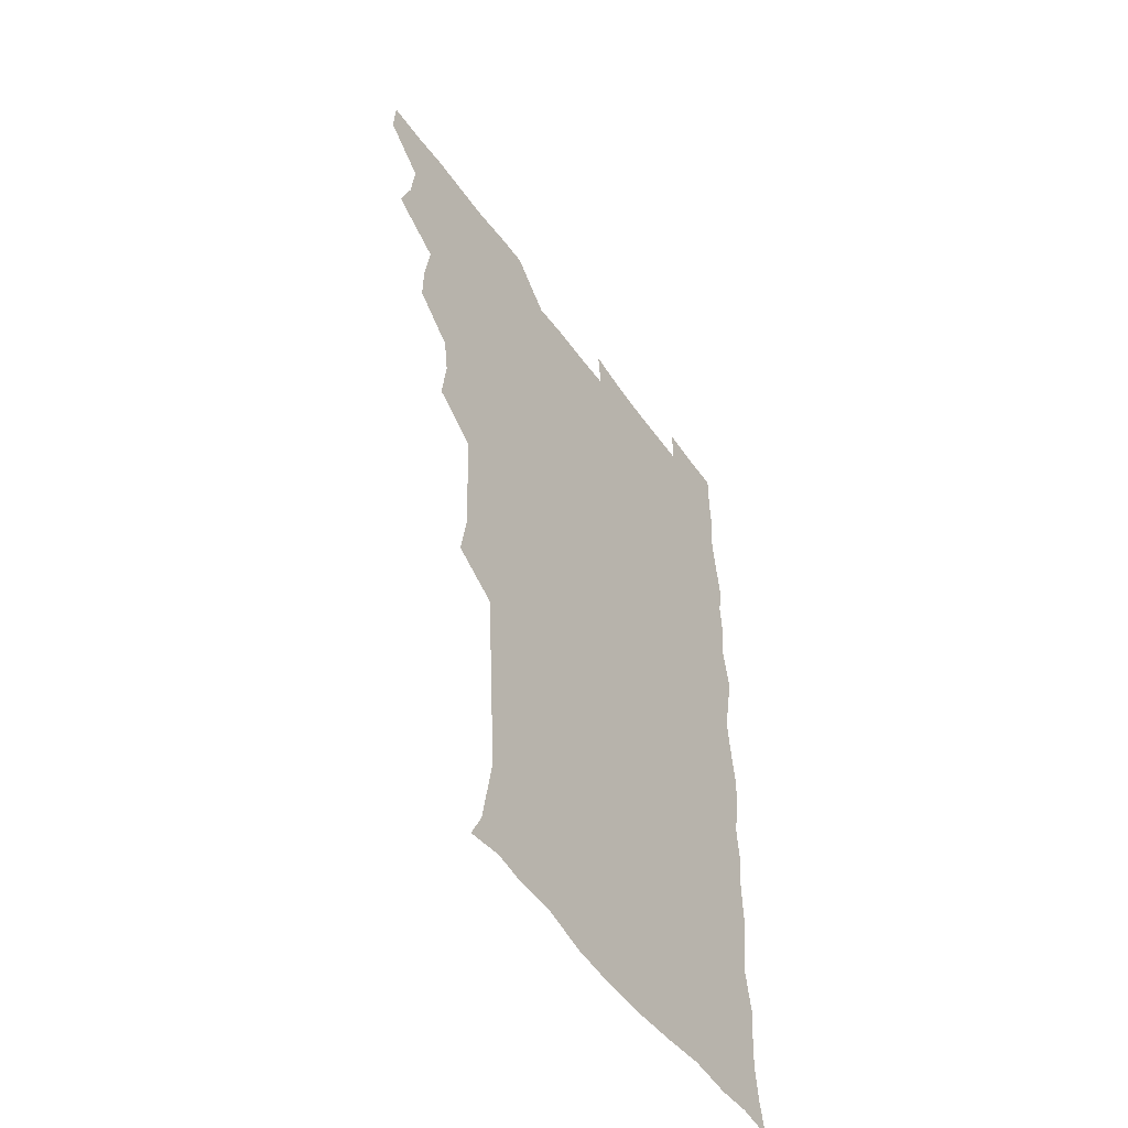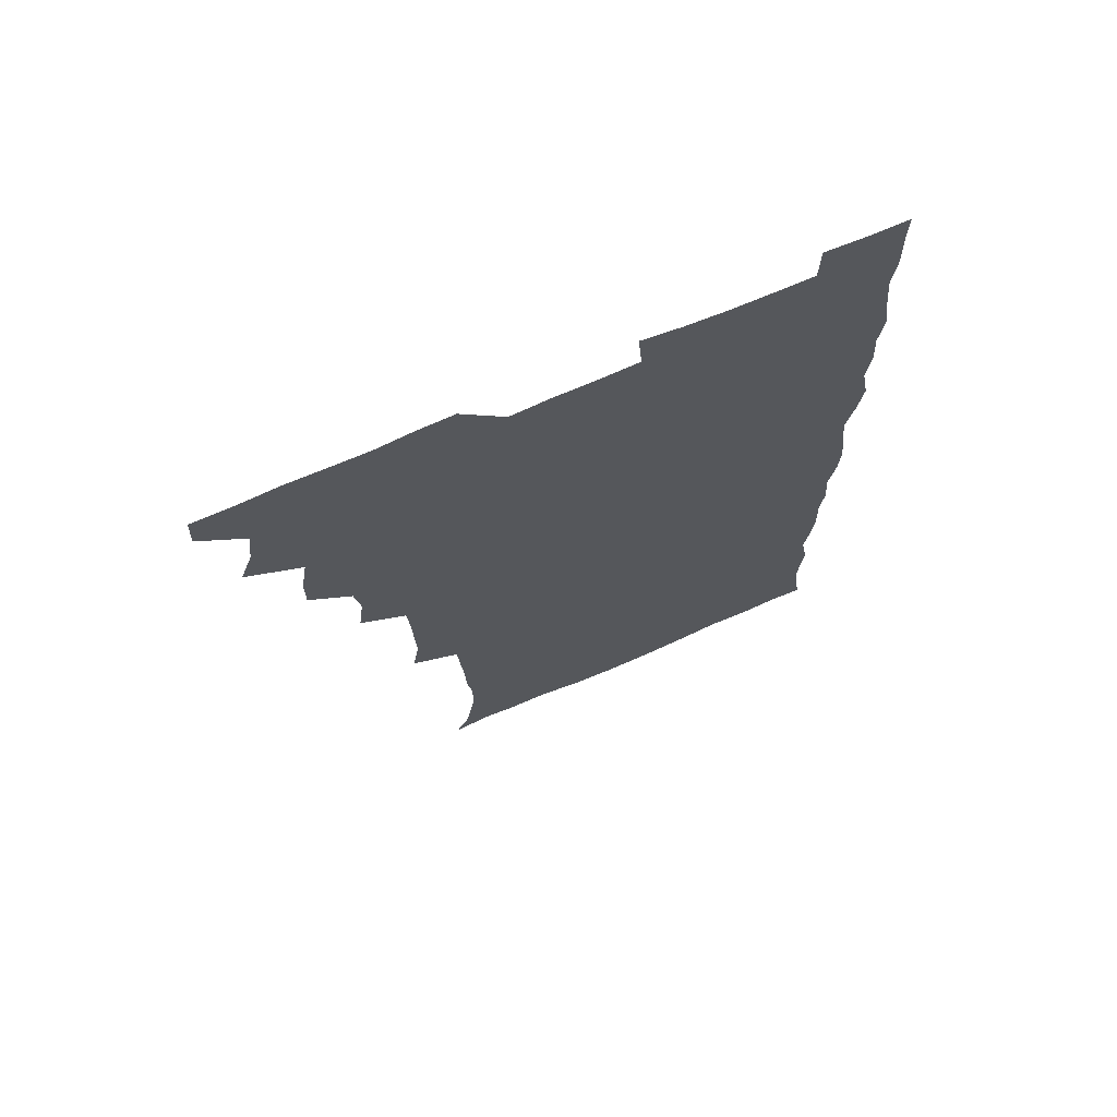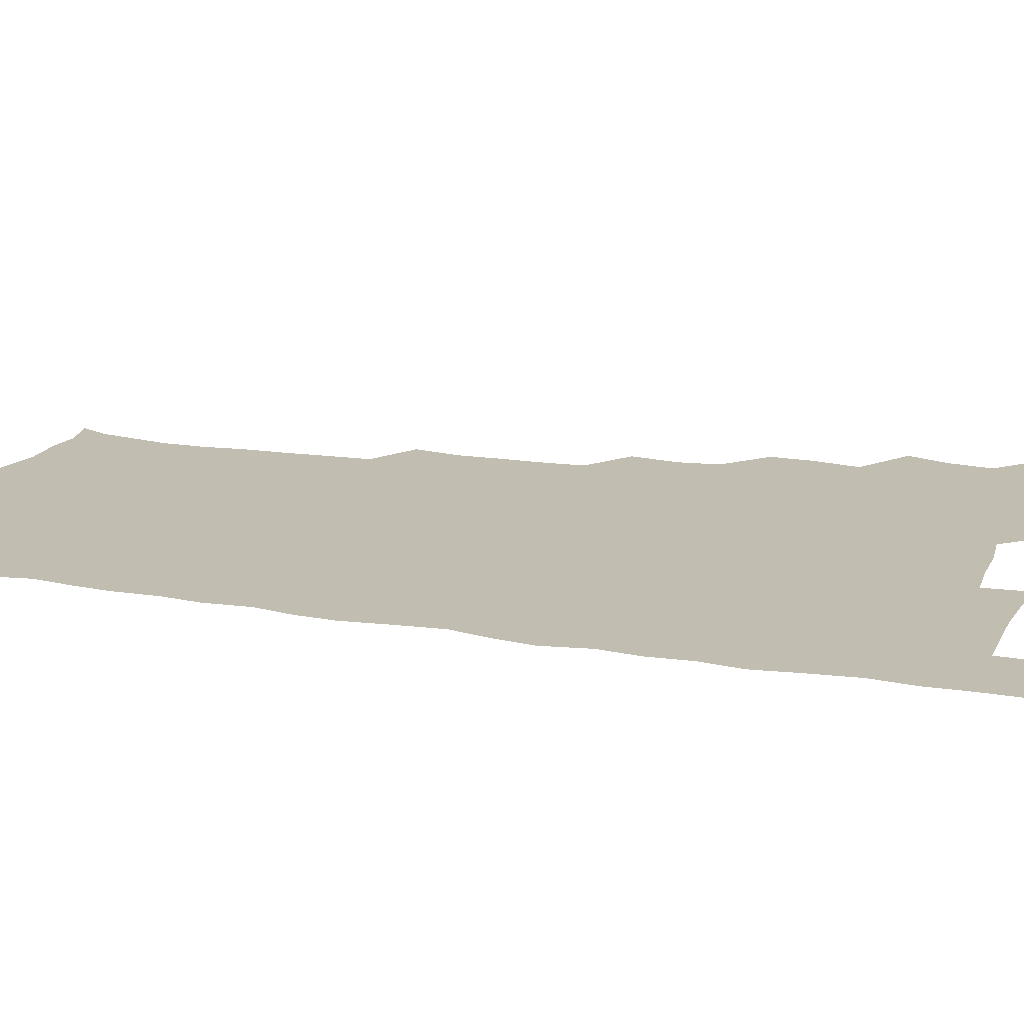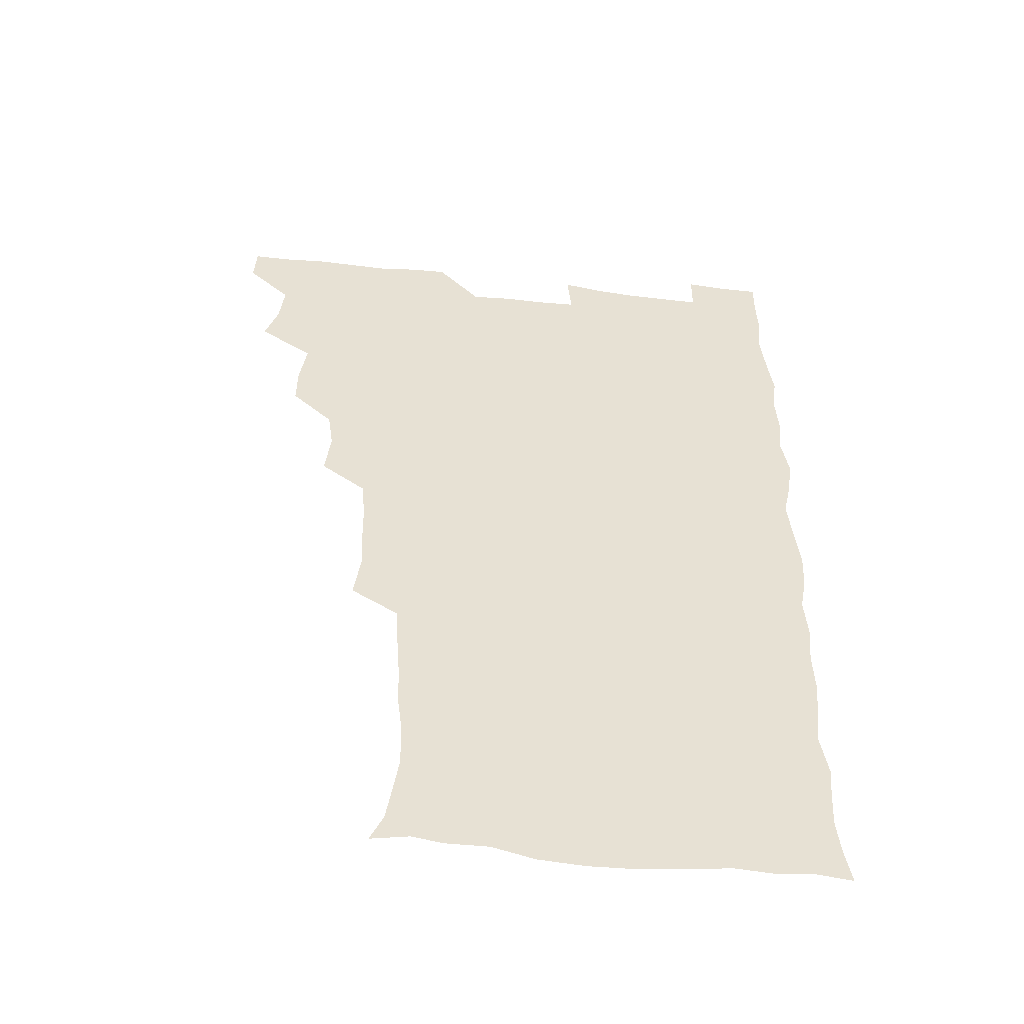
<metadata>
{"format":"obj","ext":"obj","renderer":"f3d","projection":"perspective","resolution":1024,"background":"white","views":[{"elev":-52.6,"azim":-55.6,"up":"+Y"},{"elev":71.5,"azim":-23.2,"up":"+Y"},{"elev":17.0,"azim":109.0,"up":"+Z"},{"elev":-51.3,"azim":-7.1,"up":"+Y"}]}
</metadata>
<code>
v 480.1 540.8 0
v 480.9 555.6 0
v 489.8 493.4 0
v 494.8 508.5 0
v 496.6 524.9 0
v 497 540 0
v 496.1 555.6 0
v 507.5 446.4 0
v 507.6 461.8 0
v 510.4 479.6 0
v 513.6 496.1 0
v 511.5 510.1 0
v 513 525.1 0
v 512.5 539.8 0
v 510.7 557 0
v 523.2 398.7 0
v 525.3 416.5 0
v 523.2 431.5 0
v 526.8 449.8 0
v 526.6 465.4 0
v 526 480.3 0
v 527 495.7 0
v 527.8 510.6 0
v 528 525 0
v 527.6 539.2 0
v 525.8 556.7 0
v 539.7 321.6 0
v 542.3 339 0
v 541.7 353.7 0
v 541.5 369.4 0
v 540.4 386 0
v 540.4 402.8 0
v 540.7 419 0
v 543.3 436.9 0
v 541.4 450.6 0
v 542.6 466.3 0
v 543 481.5 0
v 541.7 495.9 0
v 542.5 510.5 0
v 542.4 525 0
v 541.8 539.6 0
v 540.8 556.4 0
v 552.8 192.9 0
v 557.8 203.8 0
v 559.7 215.5 0
v 562.1 230.8 0
v 562 247.1 0
v 560.2 262 0
v 559.7 277.9 0
v 558.6 292.8 0
v 557.6 310.4 0
v 558.3 328.5 0
v 557.8 343.5 0
v 557.7 358.9 0
v 557.3 374.2 0
v 556.8 389.9 0
v 557.5 406.3 0
v 557.4 421.8 0
v 557.1 436.7 0
v 558.6 452.9 0
v 557.3 466.7 0
v 557.9 481.7 0
v 558.9 496.2 0
v 557.5 510.8 0
v 556.8 525.6 0
v 556.2 540.5 0
v 555.1 558.3 0
v 567.2 195.6 0
v 569.4 205.9 0
v 575.3 223.8 0
v 575.9 239.1 0
v 575.6 254.1 0
v 575.3 269.6 0
v 574 283.6 0
v 572.5 297.6 0
v 573.8 316.5 0
v 573.6 332 0
v 573.4 346.7 0
v 573.5 362.3 0
v 572.3 376.4 0
v 573 392.7 0
v 571.9 406.7 0
v 572.8 422.9 0
v 572.2 437.3 0
v 572.6 452.6 0
v 572.5 467.2 0
v 572.9 482 0
v 572.4 496.3 0
v 573 510.4 0
v 572 525 0
v 570.8 540.4 0
v 568.8 558.9 0
v 578.8 193.8 0
v 586.7 211.9 0
v 589.8 228.7 0
v 589.2 242.1 0
v 590.4 259.6 0
v 589.3 272.7 0
v 588.1 286.5 0
v 588.5 303.2 0
v 587.8 317.5 0
v 587 331.5 0
v 588.7 349.7 0
v 588.1 363.2 0
v 587.3 377.7 0
v 587.4 393.2 0
v 587.6 408.4 0
v 587.8 423.6 0
v 587.1 437.7 0
v 587.2 452.7 0
v 588 468.1 0
v 587.6 482 0
v 587.2 496.4 0
v 587.1 510.8 0
v 586.2 525.8 0
v 585.4 540.3 0
v 595 194 0
v 601.2 212.1 0
v 602.8 228.6 0
v 603.3 243.9 0
v 603.3 258.9 0
v 602.7 272.8 0
v 602.5 288.4 0
v 602.4 303.5 0
v 602.4 319.4 0
v 602.9 335.7 0
v 602.2 347.8 0
v 602.2 364 0
v 602.1 379.1 0
v 602.6 395.1 0
v 602.1 408.3 0
v 602.2 423.6 0
v 601.9 438.1 0
v 601.8 452.7 0
v 601.9 467.3 0
v 602.1 481.9 0
v 602.3 496.3 0
v 601.9 510.9 0
v 600.9 526.3 0
v 600.2 541.5 0
v 610.9 190 0
v 616.1 213.6 0
v 617.2 230 0
v 617.1 244.1 0
v 617.3 259.9 0
v 617 273.9 0
v 616.6 288 0
v 616.7 304.8 0
v 616.9 321 0
v 616.8 335.4 0
v 616.5 348.6 0
v 616.6 364.2 0
v 616.5 378.9 0
v 616.5 394.1 0
v 616.3 407.4 0
v 616.6 424.1 0
v 616.4 438 0
v 616.6 453.2 0
v 616.7 467.7 0
v 616.5 481.8 0
v 616.7 496.4 0
v 616.8 510.7 0
v 617 525 0
v 615.8 541.4 0
v 628.5 188.8 0
v 630.7 212.1 0
v 631.1 229.7 0
v 631.2 245.1 0
v 631.3 260.5 0
v 631.2 274.6 0
v 631.2 290.1 0
v 631.1 304.8 0
v 631 320.1 0
v 630.9 334.7 0
v 630.9 349.2 0
v 630.9 363.9 0
v 630.9 379.6 0
v 630.8 393.8 0
v 630.8 408.5 0
v 630.9 424.3 0
v 630.9 438.2 0
v 631 453.1 0
v 631 467.5 0
v 631.1 481.8 0
v 631.3 496.4 0
v 631.4 510.7 0
v 631.5 524.7 0
v 631 542.2 0
v 629.5 559.4 0
v 645.9 189.4 0
v 645.7 213.2 0
v 645.4 229.8 0
v 645.5 243.8 0
v 645.2 260.2 0
v 645.6 275.3 0
v 645.3 289.9 0
v 645.2 306 0
v 645.2 320.3 0
v 645.3 334.1 0
v 645.2 348.5 0
v 645.1 364.7 0
v 645.1 379.4 0
v 645.2 394 0
v 645.2 408.8 0
v 645.1 424.1 0
v 645.3 438.3 0
v 645.3 453.2 0
v 645.6 467.5 0
v 645.8 482.5 0
v 645.9 496.7 0
v 645.9 510.7 0
v 645.9 525.4 0
v 645.8 540.8 0
v 644.4 556.9 0
v 663.5 191.2 0
v 660.8 212.6 0
v 660 228.8 0
v 659.4 244.3 0
v 661.2 255.7 0
v 659.5 274.4 0
v 659.5 289.2 0
v 659.5 304.3 0
v 659.2 320.1 0
v 659.3 334.7 0
v 659.4 349.3 0
v 659.3 364.4 0
v 659.4 379.2 0
v 659.7 393.4 0
v 659.5 408.6 0
v 659.8 423.1 0
v 659.7 438.2 0
v 660.3 452.4 0
v 660 467.6 0
v 660.1 482.2 0
v 660.1 496.7 0
v 660.5 511.2 0
v 660.6 525.7 0
v 660.8 540 0
v 659.8 555.7 0
v 680.1 193.6 0
v 676.1 211.6 0
v 673.9 229.7 0
v 674.5 242.5 0
v 674.2 257.2 0
v 672.6 276.3 0
v 673.5 289.3 0
v 672.9 305.7 0
v 672.9 320.4 0
v 673.2 334.5 0
v 673.7 348.6 0
v 673.1 364.7 0
v 673.7 378.6 0
v 673.8 393.2 0
v 675 406.9 0
v 674.7 422.2 0
v 674.1 437.9 0
v 674.6 452.3 0
v 674.6 467.2 0
v 674.1 482.7 0
v 674.6 496.8 0
v 674.9 511.2 0
v 675.3 525.9 0
v 675.4 540.6 0
v 675.3 555.5 0
v 696.4 192.5 0
v 691.4 210.2 0
v 687.7 229 0
v 688.2 242.6 0
v 687.5 258.5 0
v 688 272.5 0
v 687.1 288.8 0
v 687.8 302.8 0
v 686.2 319.8 0
v 688 332.7 0
v 688 347.7 0
v 688.9 362 0
v 688.1 377.6 0
v 688.5 392 0
v 689.2 406.4 0
v 688.7 422.2 0
v 689.5 436.4 0
v 689.2 451.8 0
v 689.4 466.7 0
v 689 481.9 0
v 689.6 496.3 0
v 689.6 511.2 0
v 690 525.7 0
v 690.2 540.3 0
v 690.5 555.5 0
v 690.6 571.6 0
v 710 194 0
v 705.7 209.5 0
v 704.5 223.9 0
v 703.6 238.9 0
v 701.6 255.7 0
v 702.1 269.7 0
v 702.5 284.7 0
v 702.2 300.2 0
v 703.1 314.5 0
v 703.2 329.6 0
v 703.4 344.5 0
v 705.1 358.6 0
v 704.5 374.2 0
v 703.8 389.6 0
v 704.2 404.6 0
v 703.8 420.6 0
v 703.4 435.8 0
v 705.2 449.7 0
v 705.1 465 0
v 703.2 481.3 0
v 705 495.3 0
v 704.8 510.4 0
v 704.6 525.6 0
v 704.7 540.1 0
v 705.7 555.4 0
v 705.9 570.5 0
v 723.3 192.5 0
v 720.8 205.5 0
v 719.3 219.2 0
v 720 232.1 0
v 721 245.5 0
v 718.1 262.5 0
v 719.9 276.4 0
v 721 291 0
v 720.4 307 0
v 721.8 321.8 0
v 720.5 338.5 0
v 723 352.6 0
v 723.7 367.1 0
v 721.7 383.6 0
v 720.1 400.7 0
v 723.1 415.1 0
v 725 429.8 0
v 722.1 446.5 0
v 723.6 461 0
v 722.5 477.1 0
v 724.3 491.6 0
v 722 507.9 0
v 720.2 524.9 0
v 721.6 540.2 0
v 721 555.5 0
v 721.1 570.7 0
f 5 6 1
f 1 6 2
f 6 7 2
f 10 11 3
f 3 11 4
f 11 12 4
f 4 12 5
f 12 13 5
f 5 13 6
f 13 14 6
f 6 14 7
f 14 15 7
f 18 19 8
f 8 19 9
f 19 20 9
f 9 20 10
f 20 21 10
f 10 21 11
f 21 22 11
f 11 22 12
f 22 23 12
f 12 23 13
f 23 24 13
f 13 24 14
f 24 25 14
f 14 25 15
f 25 26 15
f 31 32 16
f 16 32 17
f 32 33 17
f 17 33 18
f 33 34 18
f 18 34 19
f 34 35 19
f 19 35 20
f 35 36 20
f 20 36 21
f 36 37 21
f 21 37 22
f 37 38 22
f 22 38 23
f 38 39 23
f 23 39 24
f 39 40 24
f 24 40 25
f 40 41 25
f 25 41 26
f 41 42 26
f 51 52 27
f 27 52 28
f 52 53 28
f 28 53 29
f 53 54 29
f 29 54 30
f 54 55 30
f 30 55 31
f 55 56 31
f 31 56 32
f 56 57 32
f 32 57 33
f 57 58 33
f 33 58 34
f 58 59 34
f 34 59 35
f 59 60 35
f 35 60 36
f 60 61 36
f 36 61 37
f 61 62 37
f 37 62 38
f 62 63 38
f 38 63 39
f 63 64 39
f 39 64 40
f 64 65 40
f 40 65 41
f 65 66 41
f 41 66 42
f 66 67 42
f 43 68 44
f 68 69 44
f 44 69 45
f 69 70 45
f 45 70 46
f 70 71 46
f 46 71 47
f 71 72 47
f 47 72 48
f 72 73 48
f 48 73 49
f 73 74 49
f 49 74 50
f 74 75 50
f 50 75 51
f 75 76 51
f 51 76 52
f 76 77 52
f 52 77 53
f 77 78 53
f 53 78 54
f 78 79 54
f 54 79 55
f 79 80 55
f 55 80 56
f 80 81 56
f 56 81 57
f 81 82 57
f 57 82 58
f 82 83 58
f 58 83 59
f 83 84 59
f 59 84 60
f 84 85 60
f 60 85 61
f 85 86 61
f 61 86 62
f 86 87 62
f 62 87 63
f 87 88 63
f 63 88 64
f 88 89 64
f 64 89 65
f 89 90 65
f 65 90 66
f 90 91 66
f 66 91 67
f 91 92 67
f 68 93 69
f 93 94 69
f 69 94 70
f 94 95 70
f 70 95 71
f 95 96 71
f 71 96 72
f 96 97 72
f 72 97 73
f 97 98 73
f 73 98 74
f 98 99 74
f 74 99 75
f 99 100 75
f 75 100 76
f 100 101 76
f 76 101 77
f 101 102 77
f 77 102 78
f 102 103 78
f 78 103 79
f 103 104 79
f 79 104 80
f 104 105 80
f 80 105 81
f 105 106 81
f 81 106 82
f 106 107 82
f 82 107 83
f 107 108 83
f 83 108 84
f 108 109 84
f 84 109 85
f 109 110 85
f 85 110 86
f 110 111 86
f 86 111 87
f 111 112 87
f 87 112 88
f 112 113 88
f 88 113 89
f 113 114 89
f 89 114 90
f 114 115 90
f 90 115 91
f 115 116 91
f 91 116 92
f 93 117 94
f 117 118 94
f 94 118 95
f 118 119 95
f 95 119 96
f 119 120 96
f 96 120 97
f 120 121 97
f 97 121 98
f 121 122 98
f 98 122 99
f 122 123 99
f 99 123 100
f 123 124 100
f 100 124 101
f 124 125 101
f 101 125 102
f 125 126 102
f 102 126 103
f 126 127 103
f 103 127 104
f 127 128 104
f 104 128 105
f 128 129 105
f 105 129 106
f 129 130 106
f 106 130 107
f 130 131 107
f 107 131 108
f 131 132 108
f 108 132 109
f 132 133 109
f 109 133 110
f 133 134 110
f 110 134 111
f 134 135 111
f 111 135 112
f 135 136 112
f 112 136 113
f 136 137 113
f 113 137 114
f 137 138 114
f 114 138 115
f 138 139 115
f 115 139 116
f 139 140 116
f 117 141 118
f 141 142 118
f 118 142 119
f 142 143 119
f 119 143 120
f 143 144 120
f 120 144 121
f 144 145 121
f 121 145 122
f 145 146 122
f 122 146 123
f 146 147 123
f 123 147 124
f 147 148 124
f 124 148 125
f 148 149 125
f 125 149 126
f 149 150 126
f 126 150 127
f 150 151 127
f 127 151 128
f 151 152 128
f 128 152 129
f 152 153 129
f 129 153 130
f 153 154 130
f 130 154 131
f 154 155 131
f 131 155 132
f 155 156 132
f 132 156 133
f 156 157 133
f 133 157 134
f 157 158 134
f 134 158 135
f 158 159 135
f 135 159 136
f 159 160 136
f 136 160 137
f 160 161 137
f 137 161 138
f 161 162 138
f 138 162 139
f 162 163 139
f 139 163 140
f 163 164 140
f 141 165 142
f 165 166 142
f 142 166 143
f 166 167 143
f 143 167 144
f 167 168 144
f 144 168 145
f 168 169 145
f 145 169 146
f 169 170 146
f 146 170 147
f 170 171 147
f 147 171 148
f 171 172 148
f 148 172 149
f 172 173 149
f 149 173 150
f 173 174 150
f 150 174 151
f 174 175 151
f 151 175 152
f 175 176 152
f 152 176 153
f 176 177 153
f 153 177 154
f 177 178 154
f 154 178 155
f 178 179 155
f 155 179 156
f 179 180 156
f 156 180 157
f 180 181 157
f 157 181 158
f 181 182 158
f 158 182 159
f 182 183 159
f 159 183 160
f 183 184 160
f 160 184 161
f 184 185 161
f 161 185 162
f 185 186 162
f 162 186 163
f 186 187 163
f 163 187 164
f 187 188 164
f 165 190 166
f 190 191 166
f 166 191 167
f 191 192 167
f 167 192 168
f 192 193 168
f 168 193 169
f 193 194 169
f 169 194 170
f 194 195 170
f 170 195 171
f 195 196 171
f 171 196 172
f 196 197 172
f 172 197 173
f 197 198 173
f 173 198 174
f 198 199 174
f 174 199 175
f 199 200 175
f 175 200 176
f 200 201 176
f 176 201 177
f 201 202 177
f 177 202 178
f 202 203 178
f 178 203 179
f 203 204 179
f 179 204 180
f 204 205 180
f 180 205 181
f 205 206 181
f 181 206 182
f 206 207 182
f 182 207 183
f 207 208 183
f 183 208 184
f 208 209 184
f 184 209 185
f 209 210 185
f 185 210 186
f 210 211 186
f 186 211 187
f 211 212 187
f 187 212 188
f 212 213 188
f 188 213 189
f 213 214 189
f 190 215 191
f 215 216 191
f 191 216 192
f 216 217 192
f 192 217 193
f 217 218 193
f 193 218 194
f 218 219 194
f 194 219 195
f 219 220 195
f 195 220 196
f 220 221 196
f 196 221 197
f 221 222 197
f 197 222 198
f 222 223 198
f 198 223 199
f 223 224 199
f 199 224 200
f 224 225 200
f 200 225 201
f 225 226 201
f 201 226 202
f 226 227 202
f 202 227 203
f 227 228 203
f 203 228 204
f 228 229 204
f 204 229 205
f 229 230 205
f 205 230 206
f 230 231 206
f 206 231 207
f 231 232 207
f 207 232 208
f 232 233 208
f 208 233 209
f 233 234 209
f 209 234 210
f 234 235 210
f 210 235 211
f 235 236 211
f 211 236 212
f 236 237 212
f 212 237 213
f 237 238 213
f 213 238 214
f 238 239 214
f 215 240 216
f 240 241 216
f 216 241 217
f 241 242 217
f 217 242 218
f 242 243 218
f 218 243 219
f 243 244 219
f 219 244 220
f 244 245 220
f 220 245 221
f 245 246 221
f 221 246 222
f 246 247 222
f 222 247 223
f 247 248 223
f 223 248 224
f 248 249 224
f 224 249 225
f 249 250 225
f 225 250 226
f 250 251 226
f 226 251 227
f 251 252 227
f 227 252 228
f 252 253 228
f 228 253 229
f 253 254 229
f 229 254 230
f 254 255 230
f 230 255 231
f 255 256 231
f 231 256 232
f 256 257 232
f 232 257 233
f 257 258 233
f 233 258 234
f 258 259 234
f 234 259 235
f 259 260 235
f 235 260 236
f 260 261 236
f 236 261 237
f 261 262 237
f 237 262 238
f 262 263 238
f 238 263 239
f 263 264 239
f 240 265 241
f 265 266 241
f 241 266 242
f 266 267 242
f 242 267 243
f 267 268 243
f 243 268 244
f 268 269 244
f 244 269 245
f 269 270 245
f 245 270 246
f 270 271 246
f 246 271 247
f 271 272 247
f 247 272 248
f 272 273 248
f 248 273 249
f 273 274 249
f 249 274 250
f 274 275 250
f 250 275 251
f 275 276 251
f 251 276 252
f 276 277 252
f 252 277 253
f 277 278 253
f 253 278 254
f 278 279 254
f 254 279 255
f 279 280 255
f 255 280 256
f 280 281 256
f 256 281 257
f 281 282 257
f 257 282 258
f 282 283 258
f 258 283 259
f 283 284 259
f 259 284 260
f 284 285 260
f 260 285 261
f 285 286 261
f 261 286 262
f 286 287 262
f 262 287 263
f 287 288 263
f 263 288 264
f 288 289 264
f 265 291 266
f 291 292 266
f 266 292 267
f 292 293 267
f 267 293 268
f 293 294 268
f 268 294 269
f 294 295 269
f 269 295 270
f 295 296 270
f 270 296 271
f 296 297 271
f 271 297 272
f 297 298 272
f 272 298 273
f 298 299 273
f 273 299 274
f 299 300 274
f 274 300 275
f 300 301 275
f 275 301 276
f 301 302 276
f 276 302 277
f 302 303 277
f 277 303 278
f 303 304 278
f 278 304 279
f 304 305 279
f 279 305 280
f 305 306 280
f 280 306 281
f 306 307 281
f 281 307 282
f 307 308 282
f 282 308 283
f 308 309 283
f 283 309 284
f 309 310 284
f 284 310 285
f 310 311 285
f 285 311 286
f 311 312 286
f 286 312 287
f 312 313 287
f 287 313 288
f 313 314 288
f 288 314 289
f 314 315 289
f 289 315 290
f 315 316 290
f 291 317 292
f 317 318 292
f 292 318 293
f 318 319 293
f 293 319 294
f 319 320 294
f 294 320 295
f 320 321 295
f 295 321 296
f 321 322 296
f 296 322 297
f 322 323 297
f 297 323 298
f 323 324 298
f 298 324 299
f 324 325 299
f 299 325 300
f 325 326 300
f 300 326 301
f 326 327 301
f 301 327 302
f 327 328 302
f 302 328 303
f 328 329 303
f 303 329 304
f 329 330 304
f 304 330 305
f 330 331 305
f 305 331 306
f 331 332 306
f 306 332 307
f 332 333 307
f 307 333 308
f 333 334 308
f 308 334 309
f 334 335 309
f 309 335 310
f 335 336 310
f 310 336 311
f 336 337 311
f 311 337 312
f 337 338 312
f 312 338 313
f 338 339 313
f 313 339 314
f 339 340 314
f 314 340 315
f 340 341 315
f 315 341 316
f 341 342 316

</code>
